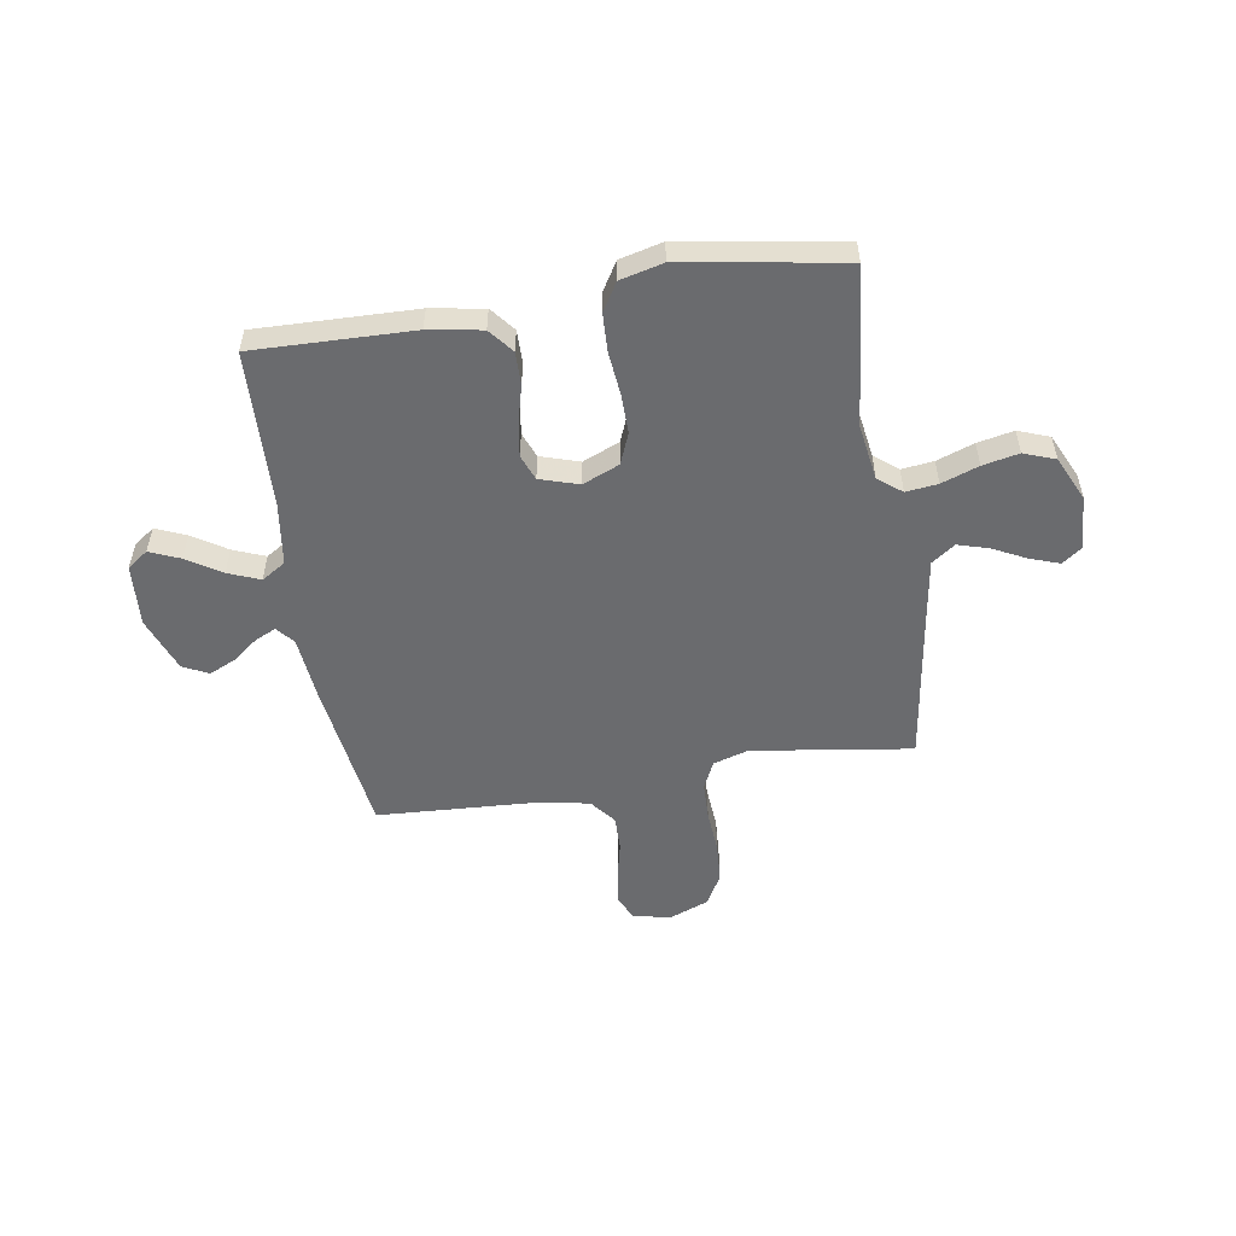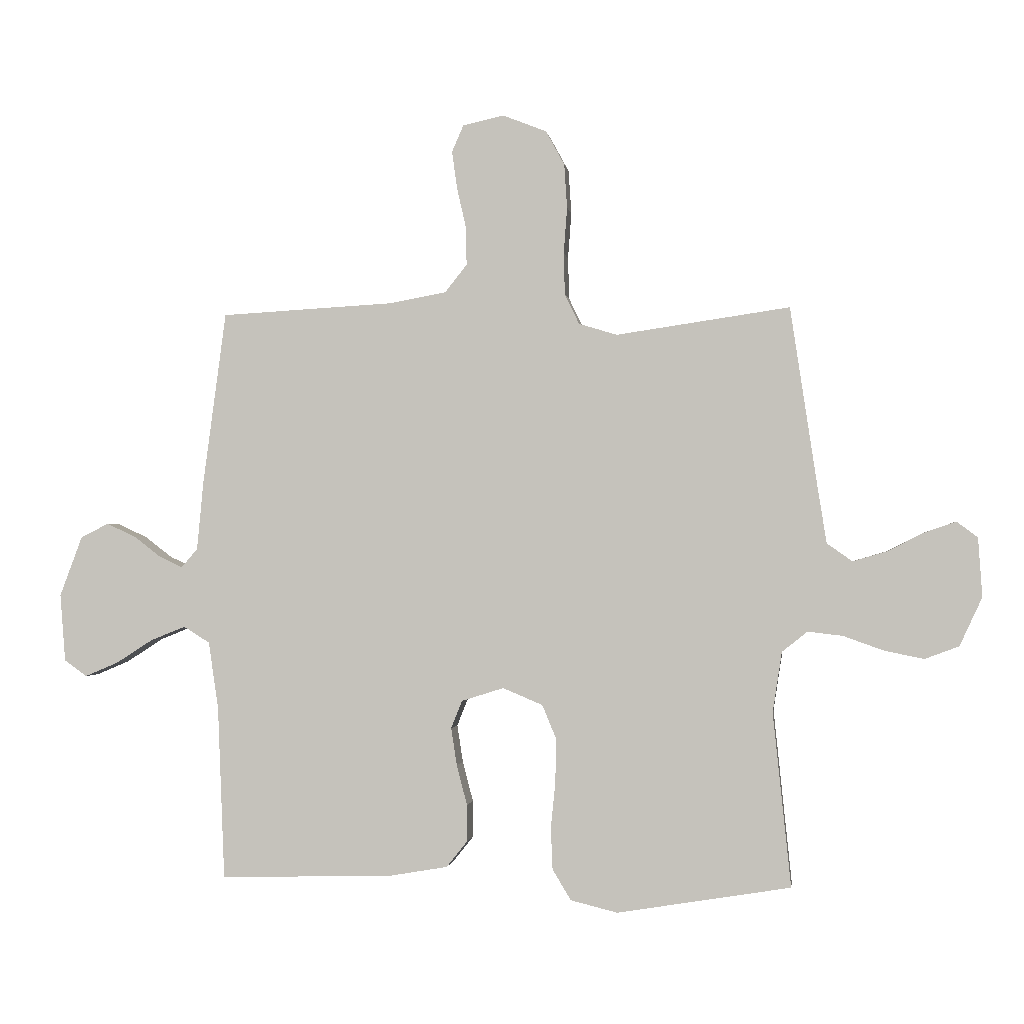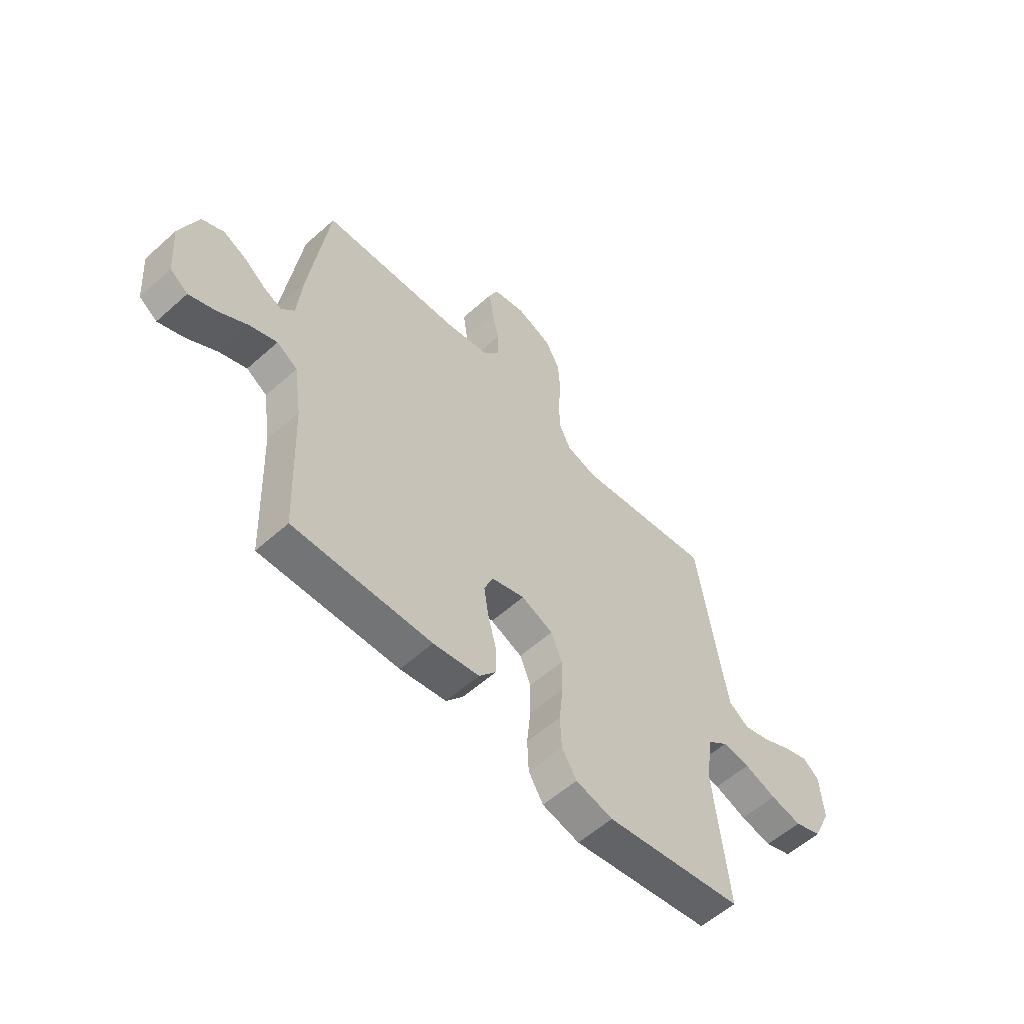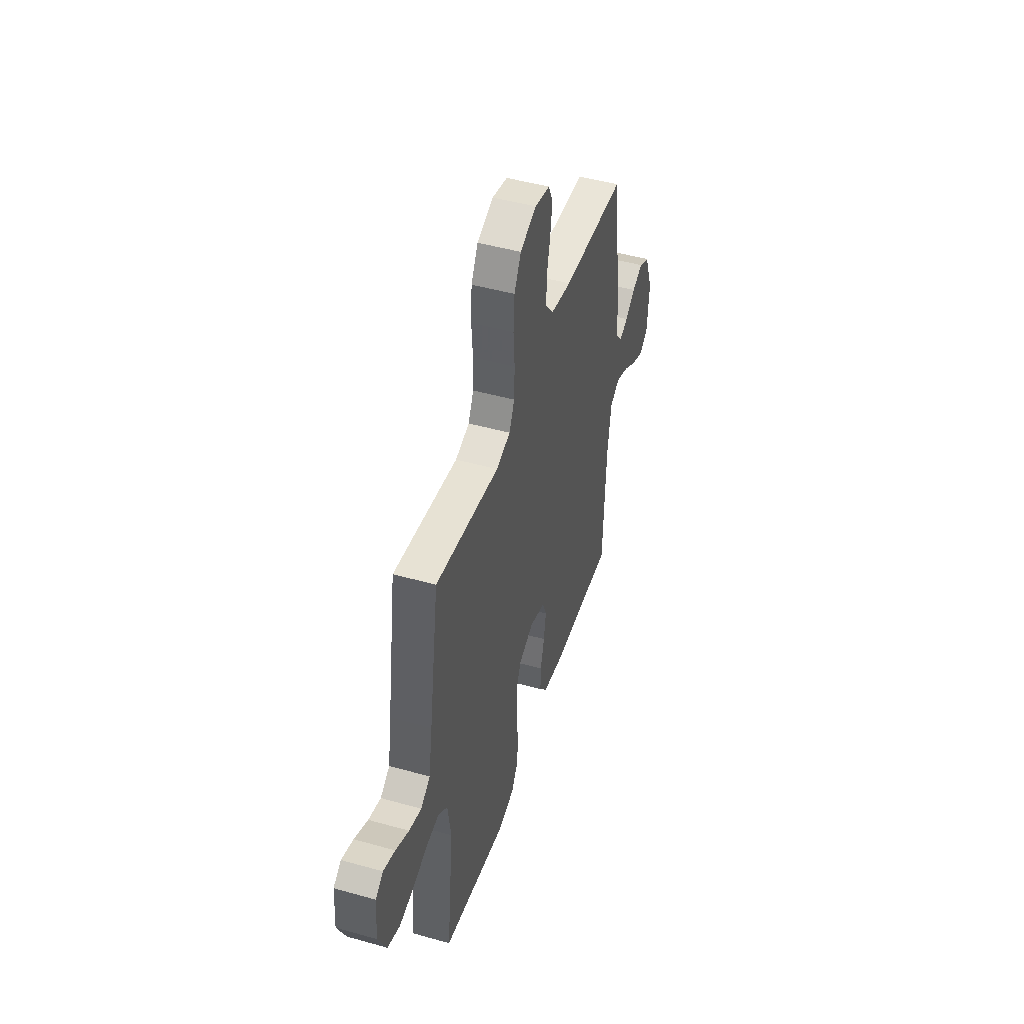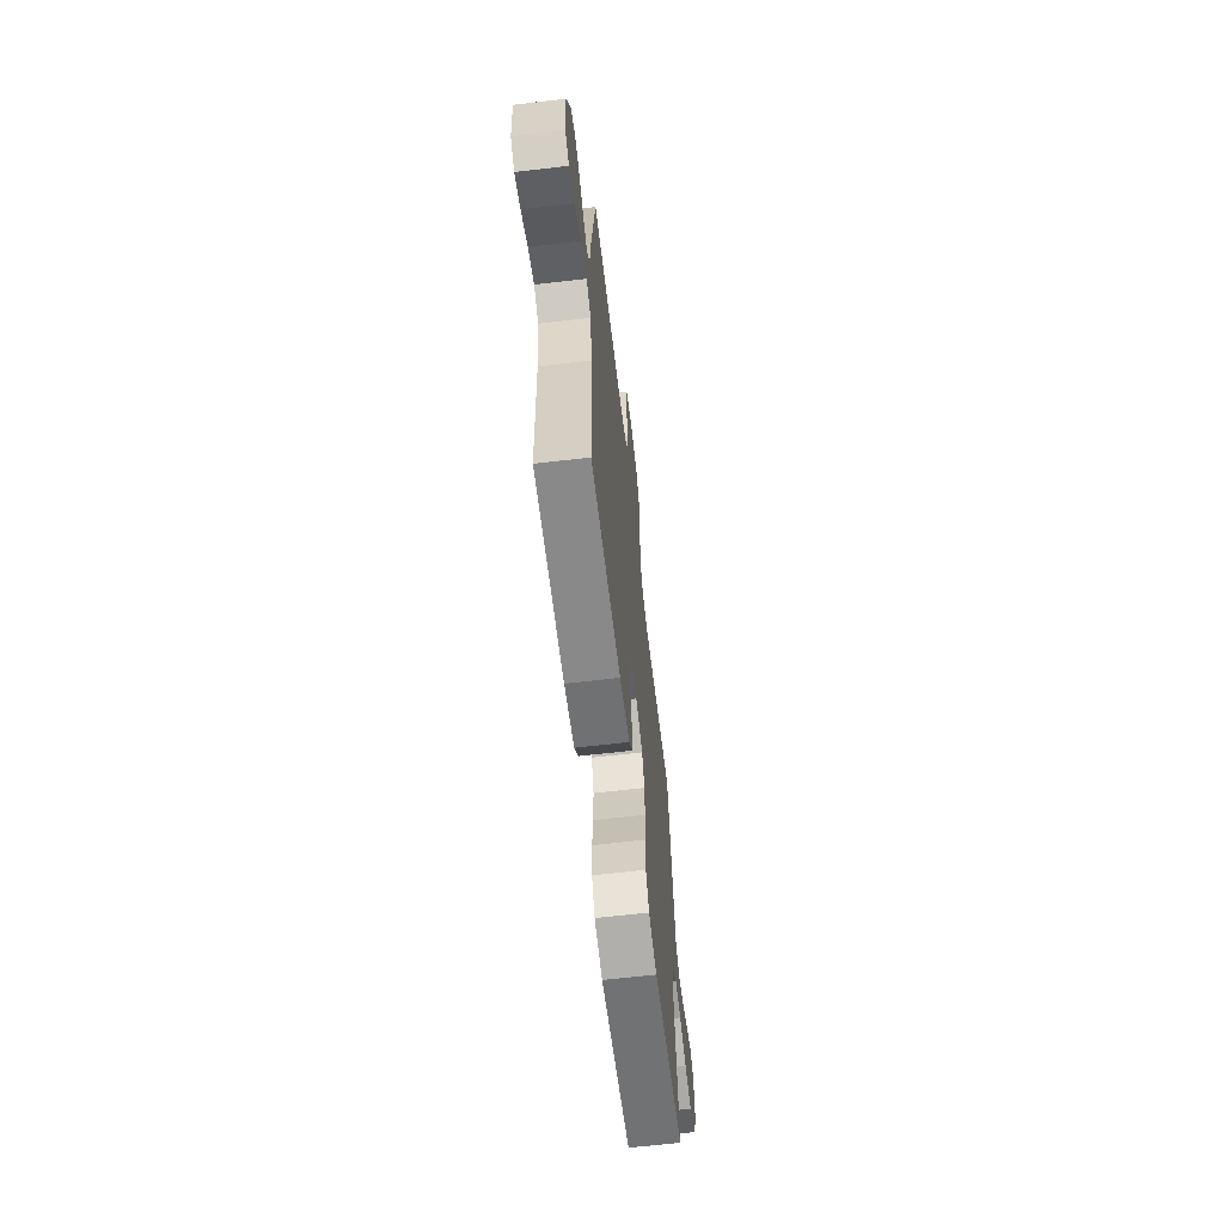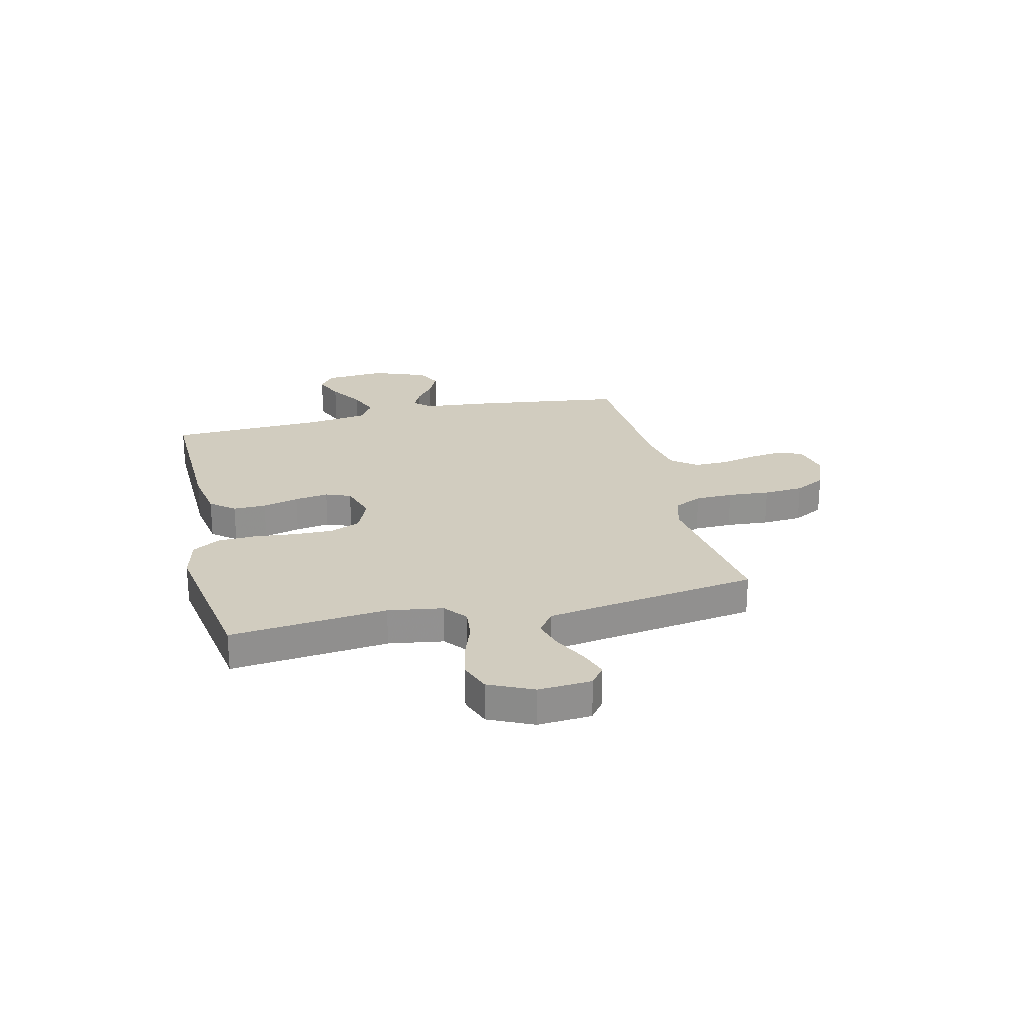
<metadata>
{"format":"obj","ext":"obj","renderer":"f3d","projection":"perspective","resolution":1024,"background":"white","views":[{"elev":-53.4,"azim":-170.8,"up":"+Y"},{"elev":-1.1,"azim":-172.4,"up":"+Z"},{"elev":-57.2,"azim":132.9,"up":"+Z"},{"elev":47.2,"azim":-72.3,"up":"+Z"},{"elev":-64.6,"azim":96.7,"up":"+Z"},{"elev":24.2,"azim":-103.3,"up":"+Y"}]}
</metadata>
<code>
v 0.5 0.07 0.5
v 0.54 0.07 0.2
v 0.551 0.07 0.083
v 0.579 0.07 0.05
v 0.619 0.07 0.069
v 0.666 0.07 0.105
v 0.716 0.07 0.128
v 0.764 0.07 0.104
v 0.803 0.07 0
v 0.794 0.07 -0.117
v 0.755 0.07 -0.145
v 0.698 0.07 -0.121
v 0.634 0.07 -0.08
v 0.574 0.07 -0.056
v 0.529 0.07 -0.084
v 0.512 0.07 -0.2
v 0.5 0.07 -0.5
v 0.2 0.07 -0.492
v 0.1 0.07 -0.475
v 0.063 0.07 -0.429
v 0.064 0.07 -0.366
v 0.082 0.07 -0.297
v 0.092 0.07 -0.232
v 0.073 0.07 -0.184
v 0 0.07 -0.161
v -0.069 0.07 -0.19
v -0.093 0.07 -0.248
v -0.092 0.07 -0.324
v -0.084 0.07 -0.404
v -0.087 0.07 -0.476
v -0.119 0.07 -0.529
v -0.2 0.07 -0.549
v -0.5 0.07 -0.5
v -0.469 0.07 -0.2
v -0.485 0.07 -0.095
v -0.529 0.07 -0.06
v -0.589 0.07 -0.067
v -0.659 0.07 -0.092
v -0.727 0.07 -0.106
v -0.786 0.07 -0.084
v -0.825 0.07 0
v -0.818 0.07 0.102
v -0.782 0.07 0.129
v -0.727 0.07 0.11
v -0.664 0.07 0.078
v -0.606 0.07 0.061
v -0.562 0.07 0.092
v -0.545 0.07 0.2
v -0.5 0.07 0.5
v -0.2 0.07 0.456
v -0.134 0.07 0.476
v -0.109 0.07 0.528
v -0.107 0.07 0.6
v -0.113 0.07 0.68
v -0.108 0.07 0.756
v -0.076 0.07 0.815
v 0 0.07 0.845
v 0.071 0.07 0.829
v 0.091 0.07 0.783
v 0.082 0.07 0.718
v 0.066 0.07 0.648
v 0.065 0.07 0.583
v 0.103 0.07 0.535
v 0.2 0.07 0.517
v 0.5 0 0.5
v 0.54 0 0.2
v 0.551 0 0.083
v 0.579 0 0.05
v 0.619 0 0.069
v 0.666 0 0.105
v 0.716 0 0.128
v 0.764 0 0.104
v 0.803 0 0
v 0.794 0 -0.117
v 0.755 0 -0.145
v 0.698 0 -0.121
v 0.634 0 -0.08
v 0.574 0 -0.056
v 0.529 0 -0.084
v 0.512 0 -0.2
v 0.5 0 -0.5
v 0.2 0 -0.492
v 0.1 0 -0.475
v 0.063 0 -0.429
v 0.064 0 -0.366
v 0.082 0 -0.297
v 0.092 0 -0.232
v 0.073 0 -0.184
v 0 0 -0.161
v -0.069 0 -0.19
v -0.093 0 -0.248
v -0.092 0 -0.324
v -0.084 0 -0.404
v -0.087 0 -0.476
v -0.119 0 -0.529
v -0.2 0 -0.549
v -0.5 0 -0.5
v -0.469 0 -0.2
v -0.485 0 -0.095
v -0.529 0 -0.06
v -0.589 0 -0.067
v -0.659 0 -0.092
v -0.727 0 -0.106
v -0.786 0 -0.084
v -0.825 0 0
v -0.818 0 0.102
v -0.782 0 0.129
v -0.727 0 0.11
v -0.664 0 0.078
v -0.606 0 0.061
v -0.562 0 0.092
v -0.545 0 0.2
v -0.5 0 0.5
v -0.2 0 0.456
v -0.134 0 0.476
v -0.109 0 0.528
v -0.107 0 0.6
v -0.113 0 0.68
v -0.108 0 0.756
v -0.076 0 0.815
v 0 0 0.845
v 0.071 0 0.829
v 0.091 0 0.783
v 0.082 0 0.718
v 0.066 0 0.648
v 0.065 0 0.583
v 0.103 0 0.535
v 0.2 0 0.517
f 58 59 60 61
f 56 57 58 61
f 56 61 62
f 53 54 55 56
f 52 53 56 62
f 51 52 62 63
f 48 49 50
f 47 48 50 51
f 42 43 44 45
f 42 45 46
f 41 42 46
f 40 41 46
f 37 38 39 40
f 36 37 40 46
f 35 36 46 47
f 31 32 33 34
f 31 34 35
f 28 29 30 31
f 27 28 31 35
f 26 27 35 47
f 19 20 21 22
f 19 22 23
f 16 17 18 19
f 15 16 19 23
f 14 15 23 24
f 10 11 12 13
f 10 13 14
f 9 10 14
f 8 9 14
f 5 6 7 8
f 4 5 8 14
f 3 4 14 24
f 64 1 2 3
f 25 26 47 51
f 25 51 63 64
f 3 24 25 64
f 125 124 123 122
f 125 122 121 120
f 126 125 120
f 120 119 118 117
f 126 120 117 116
f 127 126 116 115
f 114 113 112
f 115 114 112 111
f 109 108 107 106
f 110 109 106
f 110 106 105
f 110 105 104
f 104 103 102 101
f 110 104 101 100
f 111 110 100 99
f 98 97 96 95
f 99 98 95
f 95 94 93 92
f 99 95 92 91
f 111 99 91 90
f 86 85 84 83
f 87 86 83
f 83 82 81 80
f 87 83 80 79
f 88 87 79 78
f 77 76 75 74
f 78 77 74
f 78 74 73
f 78 73 72
f 72 71 70 69
f 78 72 69 68
f 88 78 68 67
f 67 66 65 128
f 115 111 90 89
f 128 127 115 89
f 128 89 88 67
f 1 65 66 2
f 2 66 67 3
f 3 67 68 4
f 4 68 69 5
f 5 69 70 6
f 6 70 71 7
f 7 71 72 8
f 8 72 73 9
f 9 73 74 10
f 10 74 75 11
f 11 75 76 12
f 12 76 77 13
f 13 77 78 14
f 14 78 79 15
f 15 79 80 16
f 16 80 81 17
f 17 81 82 18
f 18 82 83 19
f 19 83 84 20
f 20 84 85 21
f 21 85 86 22
f 22 86 87 23
f 23 87 88 24
f 24 88 89 25
f 25 89 90 26
f 26 90 91 27
f 27 91 92 28
f 28 92 93 29
f 29 93 94 30
f 30 94 95 31
f 31 95 96 32
f 32 96 97 33
f 33 97 98 34
f 34 98 99 35
f 35 99 100 36
f 36 100 101 37
f 37 101 102 38
f 38 102 103 39
f 39 103 104 40
f 40 104 105 41
f 41 105 106 42
f 42 106 107 43
f 43 107 108 44
f 44 108 109 45
f 45 109 110 46
f 46 110 111 47
f 47 111 112 48
f 48 112 113 49
f 49 113 114 50
f 50 114 115 51
f 51 115 116 52
f 52 116 117 53
f 53 117 118 54
f 54 118 119 55
f 55 119 120 56
f 56 120 121 57
f 57 121 122 58
f 58 122 123 59
f 59 123 124 60
f 60 124 125 61
f 61 125 126 62
f 62 126 127 63
f 63 127 128 64
f 64 128 65 1

</code>
